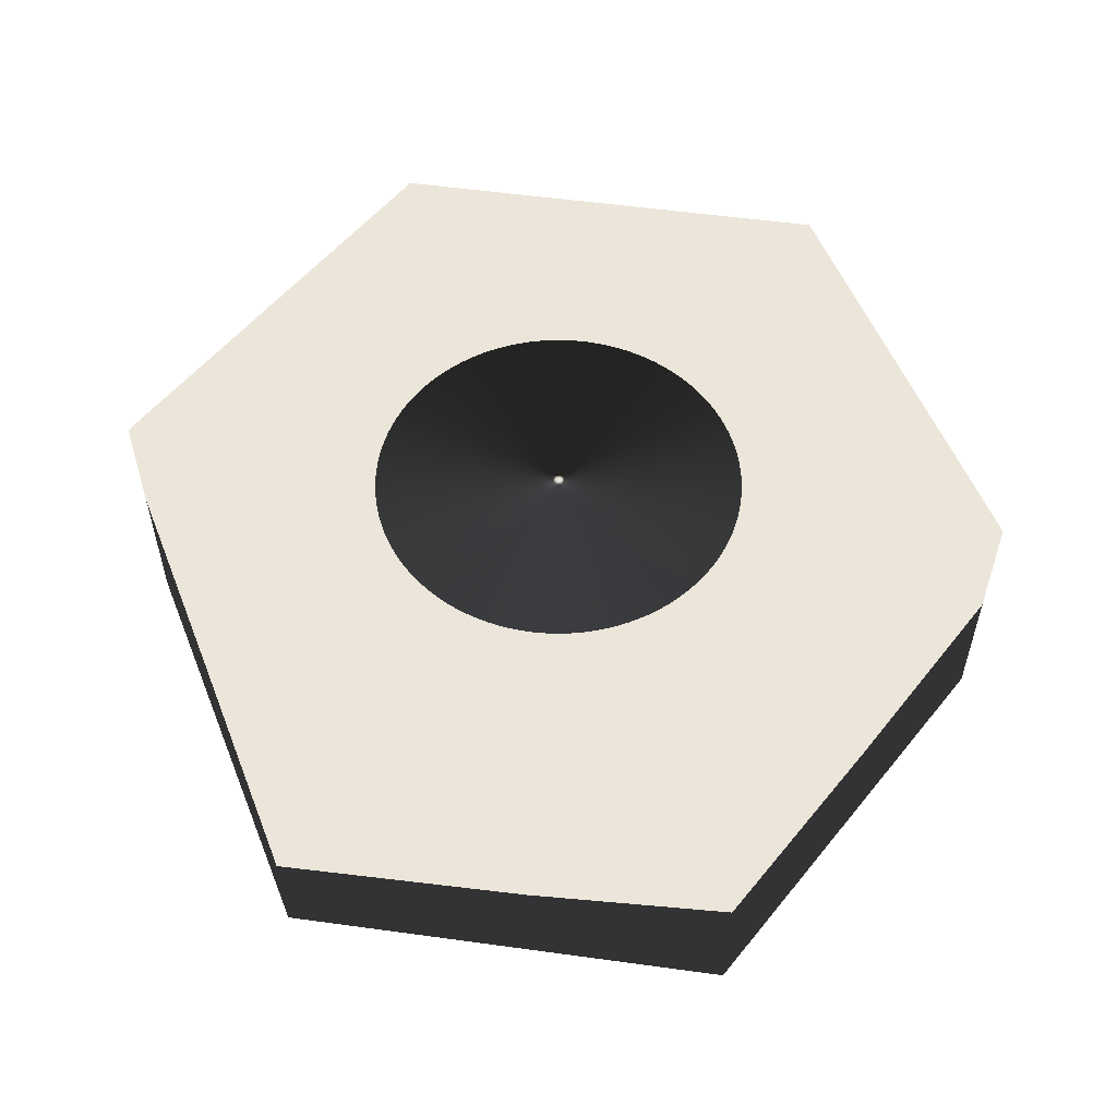
<metadata>
{"format":"obj","ext":"obj","renderer":"f3d","projection":"perspective","resolution":1024,"background":"white","views":[{"elev":55.1,"azim":126.3,"up":"+Z"}]}
</metadata>
<code>
v -25.38 1.108 -0
v -25.3 2.214 -0
v -61.27 2.065 0
v -25.18 3.315 -0
v -25.01 4.411 -0
v -23.02 -10.73 -0
v -23.47 -9.72 -0
v -23.87 -8.687 -0
v -24.22 -7.638 -0
v -24.53 -6.574 -0
v -24.8 -5.498 -0
v -25.01 -4.411 -0
v -25.18 -3.315 -0
v -25.3 -2.214 -0
v -25.38 -1.108 -0
v -25.4 0 -0
v -24.8 5.498 -0
v -24.53 6.574 -0
v -24.22 7.638 -0
v 20.15 15.46 -0
v 20.81 14.57 -0
v 32.42 52.03 0
v 20.81 -14.57 -0
v 20.15 -15.46 -0
v 28.85 -54.09 0
v 19.46 -16.33 -0
v 18.73 -17.16 -0
v 17.96 -17.96 -0
v 17.16 -18.73 -0
v 9.72 -23.47 -0
v 8.687 -23.87 -0
v -23.87 8.687 -0
v -23.47 9.72 -0
v -23.02 10.73 -0
v 16.33 19.46 -0
v 17.16 18.73 -0
v 17.96 17.96 -0
v 14.57 -20.81 -0
v 13.65 -21.42 -0
v 12.7 -22 -0
v 7.638 -24.22 -0
v 6.574 -24.53 -0
v 5.498 -24.8 -0
v -7.638 -24.22 -0
v -8.687 -23.87 -0
v -32.42 -52.03 0
v -19.46 -16.33 -0
v -20.15 -15.46 -0
v -20.81 -14.57 -0
v -21.42 -13.65 -0
v -22 -12.7 -0
v -22.53 -11.73 -0
v 10.73 23.02 -0
v 11.73 22.53 -0
v 12.7 22 -0
v 13.65 21.42 -0
v 14.57 20.81 -0
v 15.46 20.15 -0
v 18.73 17.16 -0
v 19.46 16.33 -0
v 25.38 -1.108 -0
v 25.3 -2.214 -0
v 61.27 -2.065 0
v 25.18 -3.315 -0
v 25.01 -4.411 -0
v 24.8 -5.498 -0
v 24.53 -6.574 -0
v 24.22 -7.638 -0
v 11.73 -22.53 -0
v 10.73 -23.02 -0
v -4.411 -25.01 -0
v -3.315 -25.18 -0
v -2.214 -25.3 -0
v -20.81 14.57 -0
v -20.15 15.46 -0
v -28.85 54.09 0
v -19.46 16.33 -0
v -18.73 17.16 -0
v 2.214 25.3 -0
v 3.315 25.18 -0
v 25.3 2.214 -0
v 25.38 1.108 -0
v 25.4 -0 -0
v 16.33 -19.46 -0
v 15.46 -20.15 -0
v -9.72 -23.47 -0
v -10.73 -23.02 -0
v -11.73 -22.53 -0
v -22.53 11.73 -0
v -22 12.7 -0
v -21.42 13.65 -0
v -17.96 17.96 -0
v -17.16 18.73 -0
v -16.33 19.46 -0
v -15.46 20.15 -0
v -14.57 20.81 -0
v -13.65 21.42 -0
v -8.687 23.87 -0
v -9.72 23.47 -0
v -10.73 23.02 -0
v 21.42 13.65 -0
v 22 12.7 -0
v 22.53 11.73 -0
v 23.87 -8.687 -0
v 23.47 -9.72 -0
v 23.02 -10.73 -0
v 4.411 -25.01 -0
v 3.315 -25.18 -0
v 2.214 -25.3 -0
v 1.108 -25.38 -0
v -0 -25.4 -0
v -1.108 -25.38 -0
v -5.498 -24.8 -0
v -6.574 -24.53 -0
v -12.7 -22 -0
v -13.65 -21.42 -0
v -14.57 -20.81 -0
v -12.7 22 -0
v -11.73 22.53 -0
v -7.638 24.22 -0
v -6.574 24.53 -0
v -5.498 24.8 -0
v 6.574 24.53 -0
v 7.638 24.22 -0
v 23.02 10.73 -0
v 23.47 9.72 -0
v 23.87 8.687 -0
v 24.22 7.638 -0
v 24.53 6.574 -0
v 24.8 5.498 -0
v 22.53 -11.73 -0
v 22 -12.7 -0
v 21.42 -13.65 -0
v -15.46 -20.15 -0
v -16.33 -19.46 -0
v -17.16 -18.73 -0
v -17.96 -17.96 -0
v -18.73 -17.16 -0
v -4.411 25.01 -0
v -3.315 25.18 -0
v -2.214 25.3 -0
v 4.411 25.01 -0
v 5.498 24.8 -0
v 8.687 23.87 -0
v 9.72 23.47 -0
v 25.01 4.411 -0
v 25.18 3.315 -0
v -1.108 25.38 -0
v 0 25.4 -0
v 1.108 25.38 -0
v -25.18 3.315 -38.1
v -25.3 2.214 -38.1
v -61.27 2.065 -38.1
v -25.38 1.108 -38.1
v -25.4 0 -38.1
v -24.22 7.638 -38.1
v -24.53 6.574 -38.1
v -24.8 5.498 -38.1
v -25.01 4.411 -38.1
v -25.38 -1.108 -38.1
v -25.3 -2.214 -38.1
v -25.18 -3.315 -38.1
v -25.01 -4.411 -38.1
v -24.8 -5.498 -38.1
v -24.53 -6.574 -38.1
v -24.22 -7.638 -38.1
v -23.87 -8.687 -38.1
v -23.47 -9.72 -38.1
v 20.15 15.46 -38.1
v 19.46 16.33 -38.1
v 32.42 52.03 -38.1
v -22.53 11.73 -38.1
v -23.02 10.73 -38.1
v -23.02 -10.73 -38.1
v -22.53 -11.73 -38.1
v -32.42 -52.03 -38.1
v -23.47 9.72 -38.1
v -23.87 8.687 -38.1
v 5.498 -24.8 -38.1
v 6.574 -24.53 -38.1
v 28.85 -54.09 -38.1
v 15.46 20.15 -38.1
v 16.33 19.46 -38.1
v 17.16 18.73 -38.1
v 14.57 20.81 -38.1
v 13.65 21.42 -38.1
v 12.7 22 -38.1
v 11.73 22.53 -38.1
v 10.73 23.02 -38.1
v 9.72 23.47 -38.1
v 4.411 -25.01 -38.1
v 17.96 -17.96 -38.1
v 18.73 -17.16 -38.1
v 19.46 -16.33 -38.1
v 20.15 -15.46 -38.1
v 18.73 17.16 -38.1
v 17.96 17.96 -38.1
v -22 -12.7 -38.1
v -21.42 -13.65 -38.1
v -20.81 -14.57 -38.1
v 22.53 -11.73 -38.1
v 23.02 -10.73 -38.1
v 61.27 -2.065 -38.1
v 24.22 -7.638 -38.1
v 24.53 -6.574 -38.1
v 24.8 -5.498 -38.1
v 25.3 -2.214 -38.1
v 25.38 -1.108 -38.1
v 25.4 0 -38.1
v 25.38 1.108 -38.1
v 22 12.7 -38.1
v 21.42 13.65 -38.1
v 20.81 14.57 -38.1
v -13.65 -21.42 -38.1
v -12.7 -22 -38.1
v 7.638 -24.22 -38.1
v 8.687 -23.87 -38.1
v 9.72 -23.47 -38.1
v 10.73 -23.02 -38.1
v 11.73 -22.53 -38.1
v 12.7 -22 -38.1
v 13.65 -21.42 -38.1
v 14.57 -20.81 -38.1
v 15.46 -20.15 -38.1
v 25.01 -4.411 -38.1
v 25.18 -3.315 -38.1
v 22.53 11.73 -38.1
v 23.02 10.73 -38.1
v -2.214 25.3 -38.1
v -3.315 25.18 -38.1
v -28.85 54.09 -38.1
v -16.33 19.46 -38.1
v -15.46 20.15 -38.1
v -14.57 20.81 -38.1
v -20.15 -15.46 -38.1
v -19.46 -16.33 -38.1
v -18.73 -17.16 -38.1
v -11.73 -22.53 -38.1
v -10.73 -23.02 -38.1
v -9.72 -23.47 -38.1
v -8.687 -23.87 -38.1
v -7.638 -24.22 -38.1
v -6.574 -24.53 -38.1
v 16.33 -19.46 -38.1
v 17.16 -18.73 -38.1
v 25.3 2.214 -38.1
v 25.18 3.315 -38.1
v 25.01 4.411 -38.1
v 24.8 5.498 -38.1
v 24.53 6.574 -38.1
v 24.22 7.638 -38.1
v 23.87 8.687 -38.1
v 23.47 9.72 -38.1
v 8.687 23.87 -38.1
v 7.638 24.22 -38.1
v 6.574 24.53 -38.1
v 5.498 24.8 -38.1
v 4.411 25.01 -38.1
v 3.315 25.18 -38.1
v -1.108 25.38 -38.1
v -8.687 23.87 -38.1
v -7.638 24.22 -38.1
v -6.574 24.53 -38.1
v -9.72 23.47 -38.1
v -10.73 23.02 -38.1
v -11.73 22.53 -38.1
v -20.15 15.46 -38.1
v -19.46 16.33 -38.1
v -18.73 17.16 -38.1
v -5.498 -24.8 -38.1
v -4.411 -25.01 -38.1
v -3.315 -25.18 -38.1
v -2.214 -25.3 -38.1
v -1.108 -25.38 -38.1
v -0 -25.4 -38.1
v 1.108 -25.38 -38.1
v 2.214 -25.3 -38.1
v 3.315 -25.18 -38.1
v 23.47 -9.72 -38.1
v 23.87 -8.687 -38.1
v -4.411 25.01 -38.1
v -5.498 24.8 -38.1
v -12.7 22 -38.1
v -13.65 21.42 -38.1
v -17.16 18.73 -38.1
v -17.96 17.96 -38.1
v -20.81 14.57 -38.1
v -21.42 13.65 -38.1
v -22 12.7 -38.1
v -17.96 -17.96 -38.1
v -17.16 -18.73 -38.1
v -16.33 -19.46 -38.1
v -15.46 -20.15 -38.1
v -14.57 -20.81 -38.1
v 20.81 -14.57 -38.1
v 21.42 -13.65 -38.1
v 22 -12.7 -38.1
v 2.214 25.3 -38.1
v 1.108 25.38 -38.1
v 0 25.4 -38.1
v 25.3 2.214 0
v 25.38 1.108 0
v 0 0 -9.907
v 25.18 3.315 0
v 25.01 4.411 0
v 24.8 5.498 0
v 24.53 6.574 0
v 24.22 7.638 0
v 23.87 8.687 0
v 23.47 9.72 0
v 23.02 10.73 0
v 22.53 11.73 0
v 22 12.7 0
v 21.42 13.65 0
v 20.81 14.57 0
v 20.15 15.46 0
v 19.46 16.33 0
v 18.73 17.16 0
v 17.96 17.96 0
v 17.16 18.73 0
v 16.33 19.46 0
v 15.46 20.15 0
v 14.57 20.81 0
v 13.65 21.42 0
v 12.7 22 0
v 11.73 22.53 0
v 10.73 23.02 0
v 9.72 23.47 0
v 8.687 23.87 0
v 7.638 24.22 0
v 6.574 24.53 0
v 5.498 24.8 0
v 4.411 25.01 0
v 3.315 25.18 0
v 2.214 25.3 0
v 1.108 25.38 0
v 0 25.4 0
v -1.108 25.38 0
v -2.214 25.3 0
v -3.315 25.18 0
v -4.411 25.01 0
v -5.498 24.8 0
v -6.574 24.53 0
v -7.638 24.22 0
v -8.687 23.87 0
v -9.72 23.47 0
v -10.73 23.02 0
v -11.73 22.53 0
v -12.7 22 0
v -13.65 21.42 0
v -14.57 20.81 0
v -15.46 20.15 0
v -16.33 19.46 0
v -17.16 18.73 0
v -17.96 17.96 0
v -18.73 17.16 0
v -19.46 16.33 0
v -20.15 15.46 0
v -20.81 14.57 0
v -21.42 13.65 0
v -22 12.7 0
v -22.53 11.73 0
v -23.02 10.73 0
v -23.47 9.72 0
v -23.87 8.687 0
v -24.22 7.638 0
v -24.53 6.574 0
v -24.8 5.498 0
v -25.01 4.411 0
v -25.18 3.315 0
v -25.3 2.214 0
v -25.38 1.108 0
v -25.4 0 0
v -25.38 -1.108 0
v -25.3 -2.214 0
v -25.18 -3.315 0
v -25.01 -4.411 0
v -24.8 -5.498 0
v -24.53 -6.574 0
v -24.22 -7.638 0
v -23.87 -8.687 0
v -23.47 -9.72 0
v -23.02 -10.73 0
v -22.53 -11.73 0
v -22 -12.7 0
v -21.42 -13.65 0
v -20.81 -14.57 0
v -20.15 -15.46 0
v -19.46 -16.33 0
v -18.73 -17.16 0
v -17.96 -17.96 0
v -17.16 -18.73 0
v -16.33 -19.46 0
v -15.46 -20.15 0
v -14.57 -20.81 0
v -13.65 -21.42 0
v -12.7 -22 0
v -11.73 -22.53 0
v -10.73 -23.02 0
v -9.72 -23.47 0
v -8.687 -23.87 0
v -7.638 -24.22 0
v -6.574 -24.53 0
v -5.498 -24.8 0
v -4.411 -25.01 0
v -3.315 -25.18 0
v -2.214 -25.3 0
v -1.108 -25.38 0
v -0 -25.4 0
v 1.108 -25.38 0
v 2.214 -25.3 0
v 3.315 -25.18 0
v 4.411 -25.01 0
v 5.498 -24.8 0
v 6.574 -24.53 0
v 7.638 -24.22 0
v 8.687 -23.87 0
v 9.72 -23.47 0
v 10.73 -23.02 0
v 11.73 -22.53 0
v 12.7 -22 0
v 13.65 -21.42 0
v 14.57 -20.81 0
v 15.46 -20.15 0
v 16.33 -19.46 0
v 17.16 -18.73 0
v 17.96 -17.96 0
v 18.73 -17.16 0
v 19.46 -16.33 0
v 20.15 -15.46 0
v 20.81 -14.57 0
v 21.42 -13.65 0
v 22 -12.7 0
v 22.53 -11.73 0
v 23.02 -10.73 0
v 23.47 -9.72 0
v 23.87 -8.687 0
v 24.22 -7.638 0
v 24.53 -6.574 0
v 24.8 -5.498 0
v 25.01 -4.411 0
v 25.18 -3.315 0
v 25.3 -2.214 0
v 25.38 -1.108 0
v 25.4 0 0
v 0 0 0
f 1 2 3
f 2 4 3
f 3 4 5
f 6 7 3
f 7 8 3
f 8 9 3
f 9 10 3
f 3 10 11
f 11 12 3
f 12 13 3
f 3 13 14
f 14 15 3
f 15 16 3
f 3 16 1
f 5 17 3
f 17 18 3
f 3 18 19
f 20 21 22
f 23 24 25
f 24 26 25
f 26 27 25
f 27 28 25
f 25 28 29
f 30 31 25
f 19 32 3
f 32 33 3
f 3 33 34
f 35 36 22
f 36 37 22
f 38 39 25
f 39 40 25
f 31 41 25
f 41 42 25
f 25 42 43
f 44 45 46
f 47 48 46
f 48 49 46
f 49 50 46
f 50 51 46
f 46 51 3
f 51 52 3
f 3 52 6
f 53 54 22
f 54 55 22
f 22 55 56
f 56 57 22
f 57 58 22
f 22 58 35
f 37 59 22
f 59 60 22
f 22 60 20
f 61 62 63
f 62 64 63
f 63 64 65
f 65 66 63
f 66 67 63
f 63 67 68
f 40 69 25
f 69 70 25
f 25 70 30
f 71 46 72
f 46 73 72
f 74 75 76
f 75 77 76
f 76 77 78
f 79 80 22
f 81 82 63
f 82 83 63
f 63 83 61
f 29 84 25
f 84 85 25
f 25 85 38
f 45 86 46
f 86 87 46
f 46 87 88
f 34 89 3
f 89 90 3
f 3 90 76
f 90 91 76
f 76 91 74
f 78 92 76
f 92 93 76
f 76 93 94
f 94 95 76
f 95 96 76
f 76 96 97
f 98 76 99
f 76 100 99
f 21 101 22
f 101 102 22
f 22 102 63
f 102 103 63
f 68 104 63
f 104 105 63
f 63 105 106
f 43 107 25
f 107 108 25
f 25 108 109
f 109 110 25
f 110 111 25
f 25 111 46
f 111 112 46
f 46 112 73
f 71 113 46
f 113 114 46
f 46 114 44
f 88 115 46
f 115 116 46
f 46 116 117
f 97 118 76
f 118 119 76
f 76 119 100
f 98 120 76
f 120 121 76
f 76 121 122
f 22 123 124
f 103 125 63
f 125 126 63
f 63 126 127
f 127 128 63
f 128 129 63
f 63 129 130
f 106 131 63
f 131 132 63
f 63 132 25
f 132 133 25
f 25 133 23
f 117 134 46
f 134 135 46
f 46 135 136
f 136 137 46
f 137 138 46
f 46 138 47
f 122 139 76
f 139 140 76
f 76 140 141
f 80 142 22
f 142 143 22
f 22 143 123
f 124 144 22
f 144 145 22
f 22 145 53
f 130 146 63
f 146 147 63
f 63 147 81
f 141 148 76
f 148 149 76
f 76 149 22
f 149 150 22
f 22 150 79
f 151 152 153
f 152 154 153
f 153 154 155
f 156 157 153
f 157 158 153
f 158 159 153
f 153 159 151
f 155 160 153
f 160 161 153
f 153 161 162
f 162 163 153
f 163 164 153
f 153 164 165
f 165 166 153
f 166 167 153
f 153 167 168
f 169 170 171
f 172 173 153
f 168 174 153
f 174 175 153
f 153 175 176
f 173 177 153
f 177 178 153
f 153 178 156
f 179 180 181
f 182 171 183
f 171 184 183
f 182 185 171
f 185 186 171
f 171 186 187
f 187 188 171
f 188 189 171
f 171 189 190
f 179 181 191
f 192 193 181
f 193 194 181
f 181 194 195
f 170 196 171
f 196 197 171
f 171 197 184
f 175 198 176
f 198 199 176
f 176 199 200
f 201 202 203
f 204 205 203
f 205 206 203
f 207 208 203
f 208 209 203
f 203 209 210
f 211 212 171
f 212 213 171
f 171 213 169
f 176 214 215
f 180 216 181
f 216 217 181
f 181 217 218
f 218 219 181
f 219 220 181
f 181 220 221
f 221 222 181
f 222 223 181
f 181 223 224
f 206 225 203
f 225 226 203
f 203 226 207
f 211 171 227
f 171 203 227
f 227 203 228
f 229 230 231
f 232 231 233
f 231 234 233
f 200 235 176
f 235 236 176
f 176 236 237
f 215 238 176
f 238 239 176
f 176 239 240
f 240 241 176
f 241 242 176
f 176 242 243
f 224 244 181
f 244 245 181
f 181 245 192
f 210 246 203
f 246 247 203
f 203 247 248
f 248 249 203
f 249 250 203
f 203 250 251
f 251 252 203
f 252 253 203
f 203 253 228
f 190 254 171
f 254 255 171
f 171 255 256
f 256 257 171
f 257 258 171
f 171 258 259
f 229 231 260
f 261 231 262
f 231 263 262
f 261 264 231
f 264 265 231
f 231 265 266
f 267 231 268
f 231 269 268
f 243 270 176
f 270 271 176
f 176 271 272
f 272 273 176
f 273 274 176
f 176 274 181
f 274 275 181
f 181 275 276
f 276 277 181
f 277 278 181
f 181 278 191
f 202 279 203
f 279 280 203
f 203 280 204
f 230 281 231
f 281 282 231
f 231 282 263
f 266 283 231
f 283 284 231
f 231 284 234
f 232 285 231
f 285 286 231
f 231 286 269
f 267 287 231
f 287 288 231
f 231 288 153
f 288 289 153
f 153 289 172
f 237 290 176
f 290 291 176
f 176 291 292
f 292 293 176
f 293 294 176
f 176 294 214
f 195 295 181
f 295 296 181
f 181 296 203
f 296 297 203
f 203 297 201
f 259 298 171
f 298 299 171
f 171 299 231
f 299 300 231
f 231 300 260
f 209 83 210
f 83 82 210
f 210 82 246
f 82 81 246
f 246 81 247
f 81 147 247
f 247 147 248
f 147 146 248
f 248 146 249
f 146 130 249
f 249 130 250
f 130 129 250
f 250 129 251
f 129 128 251
f 251 128 252
f 128 127 252
f 252 127 253
f 127 126 253
f 253 126 228
f 126 125 228
f 228 125 227
f 125 103 227
f 227 103 211
f 103 102 211
f 211 102 212
f 102 101 212
f 212 101 213
f 101 21 213
f 213 21 169
f 21 20 169
f 169 20 170
f 20 60 170
f 170 60 196
f 60 59 196
f 196 59 197
f 59 37 197
f 197 37 184
f 37 36 184
f 184 36 183
f 36 35 183
f 183 35 182
f 35 58 182
f 182 58 185
f 58 57 185
f 185 57 186
f 57 56 186
f 186 56 187
f 56 55 187
f 187 55 188
f 55 54 188
f 188 54 189
f 54 53 189
f 189 53 190
f 53 145 190
f 190 145 254
f 145 144 254
f 254 144 255
f 144 124 255
f 255 124 256
f 124 123 256
f 256 123 257
f 123 143 257
f 257 143 258
f 143 142 258
f 258 142 259
f 142 80 259
f 259 80 298
f 80 79 298
f 298 79 299
f 79 150 299
f 299 150 300
f 150 149 300
f 300 149 260
f 149 148 260
f 260 148 229
f 148 141 229
f 229 141 230
f 141 140 230
f 230 140 281
f 140 139 281
f 281 139 282
f 139 122 282
f 282 122 263
f 122 121 263
f 263 121 262
f 121 120 262
f 262 120 261
f 120 98 261
f 261 98 264
f 98 99 264
f 264 99 265
f 99 100 265
f 265 100 266
f 100 119 266
f 266 119 283
f 119 118 283
f 283 118 284
f 118 97 284
f 284 97 234
f 97 96 234
f 234 96 233
f 96 95 233
f 233 95 232
f 95 94 232
f 232 94 285
f 94 93 285
f 285 93 286
f 93 92 286
f 286 92 269
f 92 78 269
f 269 78 268
f 78 77 268
f 268 77 267
f 77 75 267
f 267 75 287
f 75 74 287
f 287 74 288
f 74 91 288
f 288 91 289
f 91 90 289
f 289 90 172
f 90 89 172
f 172 89 173
f 89 34 173
f 173 34 177
f 34 33 177
f 177 33 178
f 33 32 178
f 178 32 156
f 32 19 156
f 156 19 157
f 19 18 157
f 157 18 158
f 18 17 158
f 158 17 159
f 17 5 159
f 159 5 151
f 5 4 151
f 151 4 152
f 4 2 152
f 152 2 154
f 2 1 154
f 154 1 155
f 1 16 155
f 155 16 160
f 16 15 160
f 160 15 161
f 15 14 161
f 161 14 162
f 14 13 162
f 162 13 163
f 13 12 163
f 163 12 164
f 12 11 164
f 164 11 165
f 11 10 165
f 165 10 166
f 10 9 166
f 166 9 167
f 9 8 167
f 167 8 168
f 8 7 168
f 168 7 174
f 7 6 174
f 174 6 175
f 6 52 175
f 175 52 198
f 52 51 198
f 198 51 199
f 51 50 199
f 199 50 200
f 50 49 200
f 200 49 235
f 49 48 235
f 235 48 236
f 48 47 236
f 236 47 237
f 47 138 237
f 237 138 290
f 138 137 290
f 290 137 291
f 137 136 291
f 291 136 292
f 136 135 292
f 292 135 293
f 135 134 293
f 293 134 294
f 134 117 294
f 294 117 214
f 117 116 214
f 214 116 215
f 116 115 215
f 215 115 238
f 115 88 238
f 238 88 239
f 88 87 239
f 239 87 240
f 87 86 240
f 240 86 241
f 86 45 241
f 241 45 242
f 45 44 242
f 242 44 243
f 44 114 243
f 243 114 270
f 114 113 270
f 270 113 271
f 113 71 271
f 271 71 272
f 71 72 272
f 272 72 273
f 72 73 273
f 273 73 274
f 73 112 274
f 274 112 275
f 112 111 275
f 275 111 276
f 111 110 276
f 276 110 277
f 110 109 277
f 277 109 278
f 109 108 278
f 278 108 191
f 108 107 191
f 191 107 179
f 107 43 179
f 179 43 180
f 43 42 180
f 180 42 216
f 42 41 216
f 216 41 217
f 41 31 217
f 217 31 218
f 31 30 218
f 218 30 219
f 30 70 219
f 219 70 220
f 70 69 220
f 220 69 221
f 69 40 221
f 221 40 222
f 40 39 222
f 222 39 223
f 39 38 223
f 223 38 224
f 38 85 224
f 224 85 244
f 85 84 244
f 244 84 245
f 84 29 245
f 245 29 192
f 29 28 192
f 192 28 193
f 28 27 193
f 193 27 194
f 27 26 194
f 194 26 195
f 26 24 195
f 195 24 295
f 24 23 295
f 295 23 296
f 23 133 296
f 296 133 297
f 133 132 297
f 297 132 201
f 132 131 201
f 201 131 202
f 131 106 202
f 202 106 279
f 106 105 279
f 279 105 280
f 105 104 280
f 280 104 204
f 104 68 204
f 204 68 205
f 68 67 205
f 205 67 206
f 67 66 206
f 206 66 225
f 66 65 225
f 225 65 226
f 65 64 226
f 226 64 207
f 64 62 207
f 207 62 208
f 62 61 208
f 208 61 209
f 61 83 209
f 171 231 22
f 231 76 22
f 203 171 63
f 171 22 63
f 231 153 76
f 153 3 76
f 181 203 25
f 203 63 25
f 153 176 3
f 176 46 3
f 176 181 46
f 181 25 46
f 301 302 303
f 301 303 304
f 305 304 303
f 306 305 303
f 307 306 303
f 308 307 303
f 309 308 303
f 310 309 303
f 311 310 303
f 312 311 303
f 313 312 303
f 314 313 303
f 315 314 303
f 316 315 303
f 317 316 303
f 318 317 303
f 319 318 303
f 320 319 303
f 321 320 303
f 322 321 303
f 323 322 303
f 324 323 303
f 325 324 303
f 326 325 303
f 327 326 303
f 328 327 303
f 329 328 303
f 330 329 303
f 331 330 303
f 332 331 303
f 333 332 303
f 334 333 303
f 335 334 303
f 336 335 303
f 337 336 303
f 338 337 303
f 339 338 303
f 340 339 303
f 341 340 303
f 342 341 303
f 343 342 303
f 344 343 303
f 345 344 303
f 346 345 303
f 347 346 303
f 348 347 303
f 349 348 303
f 350 349 303
f 351 350 303
f 352 351 303
f 353 352 303
f 354 353 303
f 355 354 303
f 356 355 303
f 357 356 303
f 358 357 303
f 359 358 303
f 360 359 303
f 361 360 303
f 362 361 303
f 363 362 303
f 364 363 303
f 365 364 303
f 366 365 303
f 367 366 303
f 368 367 303
f 369 368 303
f 370 369 303
f 371 370 303
f 372 371 303
f 373 372 303
f 374 373 303
f 375 374 303
f 376 375 303
f 377 376 303
f 378 377 303
f 379 378 303
f 380 379 303
f 381 380 303
f 382 381 303
f 383 382 303
f 384 383 303
f 385 384 303
f 386 385 303
f 387 386 303
f 388 387 303
f 389 388 303
f 390 389 303
f 391 390 303
f 392 391 303
f 393 392 303
f 394 393 303
f 395 394 303
f 396 395 303
f 397 396 303
f 398 397 303
f 399 398 303
f 400 399 303
f 401 400 303
f 402 401 303
f 403 402 303
f 404 403 303
f 405 404 303
f 406 405 303
f 407 406 303
f 408 407 303
f 409 408 303
f 410 409 303
f 411 410 303
f 412 411 303
f 413 412 303
f 414 413 303
f 415 414 303
f 416 415 303
f 417 416 303
f 418 417 303
f 419 418 303
f 420 419 303
f 421 420 303
f 422 421 303
f 423 422 303
f 424 423 303
f 425 424 303
f 426 425 303
f 427 426 303
f 428 427 303
f 429 428 303
f 430 429 303
f 431 430 303
f 432 431 303
f 433 432 303
f 434 433 303
f 435 434 303
f 436 435 303
f 437 436 303
f 438 437 303
f 439 438 303
f 440 439 303
f 441 440 303
f 442 441 303
f 443 442 303
f 444 443 303
f 445 444 303
f 302 445 303
f 443 444 446
f 444 445 446
f 446 445 302
f 440 441 446
f 441 442 446
f 446 442 443
f 437 438 446
f 438 439 446
f 446 439 440
f 434 435 446
f 435 436 446
f 446 436 437
f 431 432 446
f 432 433 446
f 446 433 434
f 428 429 446
f 429 430 446
f 446 430 431
f 425 426 446
f 426 427 446
f 446 427 428
f 422 423 446
f 423 424 446
f 446 424 425
f 419 420 446
f 420 421 446
f 446 421 422
f 416 417 446
f 417 418 446
f 446 418 419
f 413 414 446
f 414 415 446
f 446 415 416
f 410 411 446
f 411 412 446
f 446 412 413
f 407 408 446
f 408 409 446
f 446 409 410
f 404 405 446
f 405 406 446
f 446 406 407
f 401 402 446
f 402 403 446
f 446 403 404
f 398 399 446
f 399 400 446
f 446 400 401
f 395 396 446
f 396 397 446
f 446 397 398
f 392 393 446
f 393 394 446
f 446 394 395
f 389 390 446
f 390 391 446
f 446 391 392
f 386 387 446
f 387 388 446
f 446 388 389
f 383 384 446
f 384 385 446
f 446 385 386
f 380 381 446
f 381 382 446
f 446 382 383
f 377 378 446
f 378 379 446
f 446 379 380
f 374 375 446
f 375 376 446
f 446 376 377
f 371 372 446
f 372 373 446
f 446 373 374
f 368 369 446
f 369 370 446
f 446 370 371
f 365 366 446
f 366 367 446
f 446 367 368
f 362 363 446
f 363 364 446
f 446 364 365
f 359 360 446
f 360 361 446
f 446 361 362
f 356 357 446
f 357 358 446
f 446 358 359
f 353 354 446
f 354 355 446
f 446 355 356
f 350 351 446
f 351 352 446
f 446 352 353
f 347 348 446
f 348 349 446
f 446 349 350
f 344 345 446
f 345 346 446
f 446 346 347
f 341 342 446
f 342 343 446
f 446 343 344
f 338 339 446
f 339 340 446
f 446 340 341
f 335 336 446
f 336 337 446
f 446 337 338
f 332 333 446
f 333 334 446
f 446 334 335
f 329 330 446
f 330 331 446
f 446 331 332
f 326 327 446
f 327 328 446
f 446 328 329
f 323 324 446
f 324 325 446
f 446 325 326
f 320 321 446
f 321 322 446
f 446 322 323
f 317 318 446
f 318 319 446
f 446 319 320
f 314 315 446
f 315 316 446
f 446 316 317
f 311 312 446
f 312 313 446
f 446 313 314
f 308 309 446
f 309 310 446
f 446 310 311
f 305 306 446
f 306 307 446
f 446 307 308
f 302 301 446
f 301 304 446
f 446 304 305

</code>
